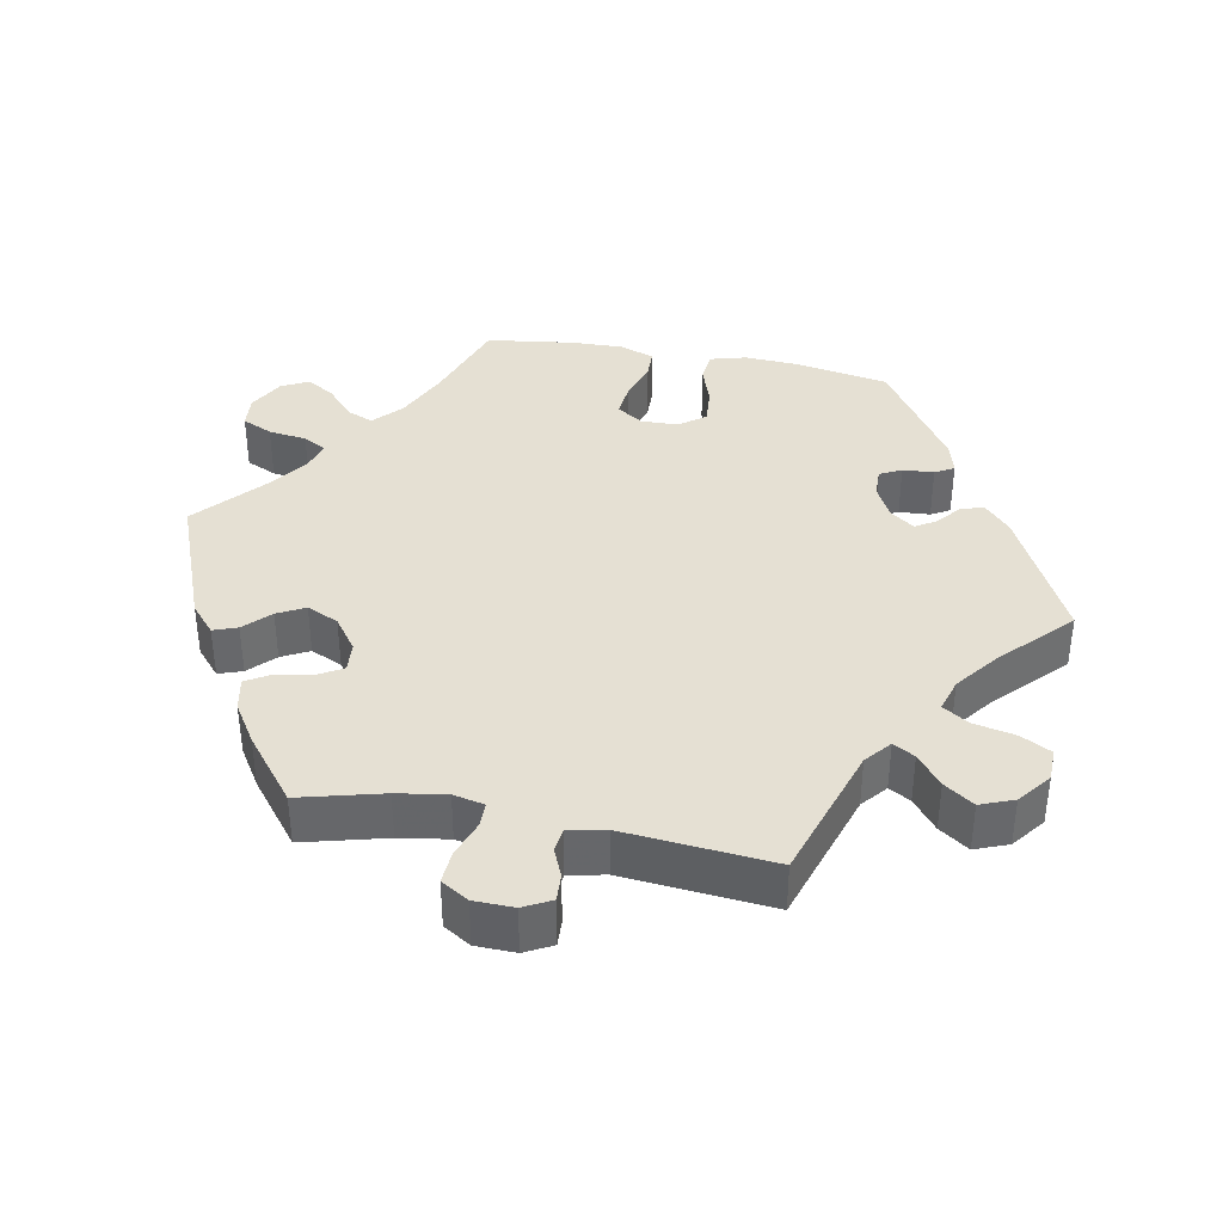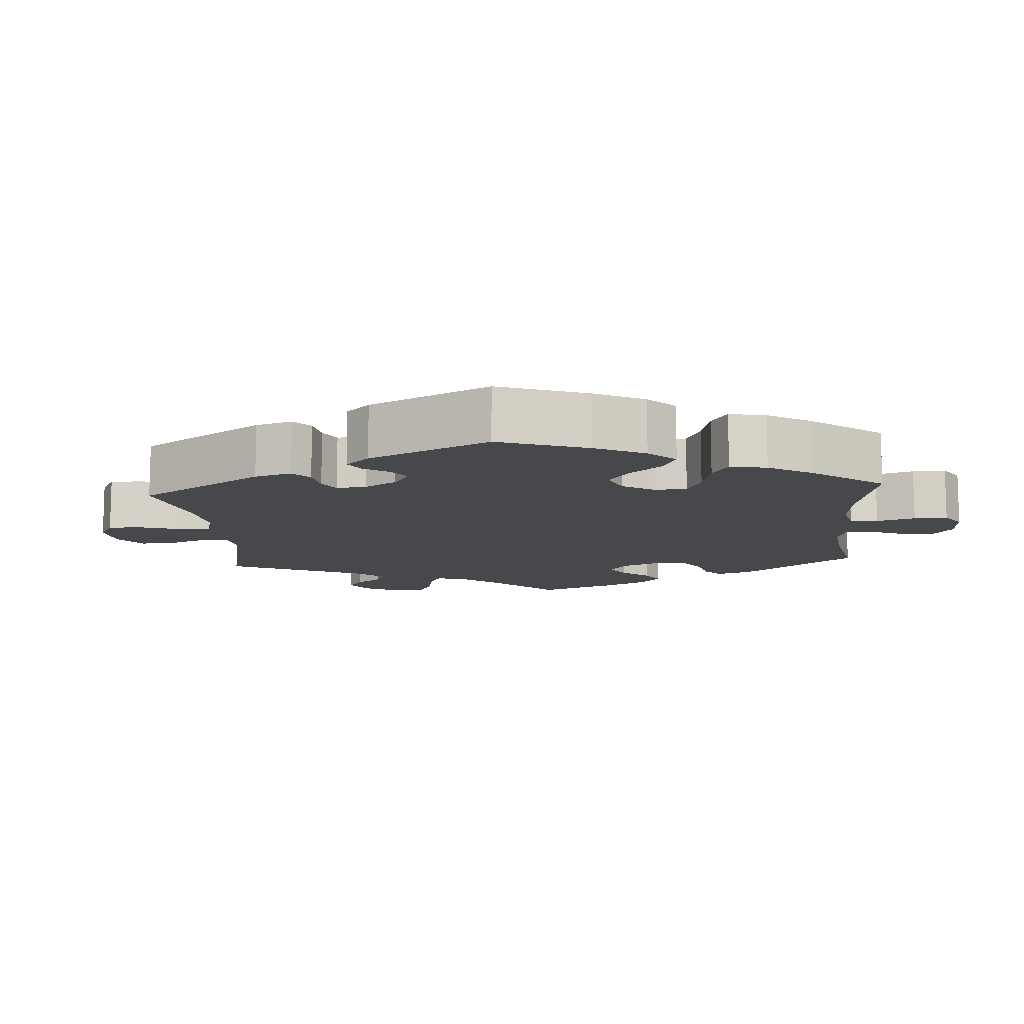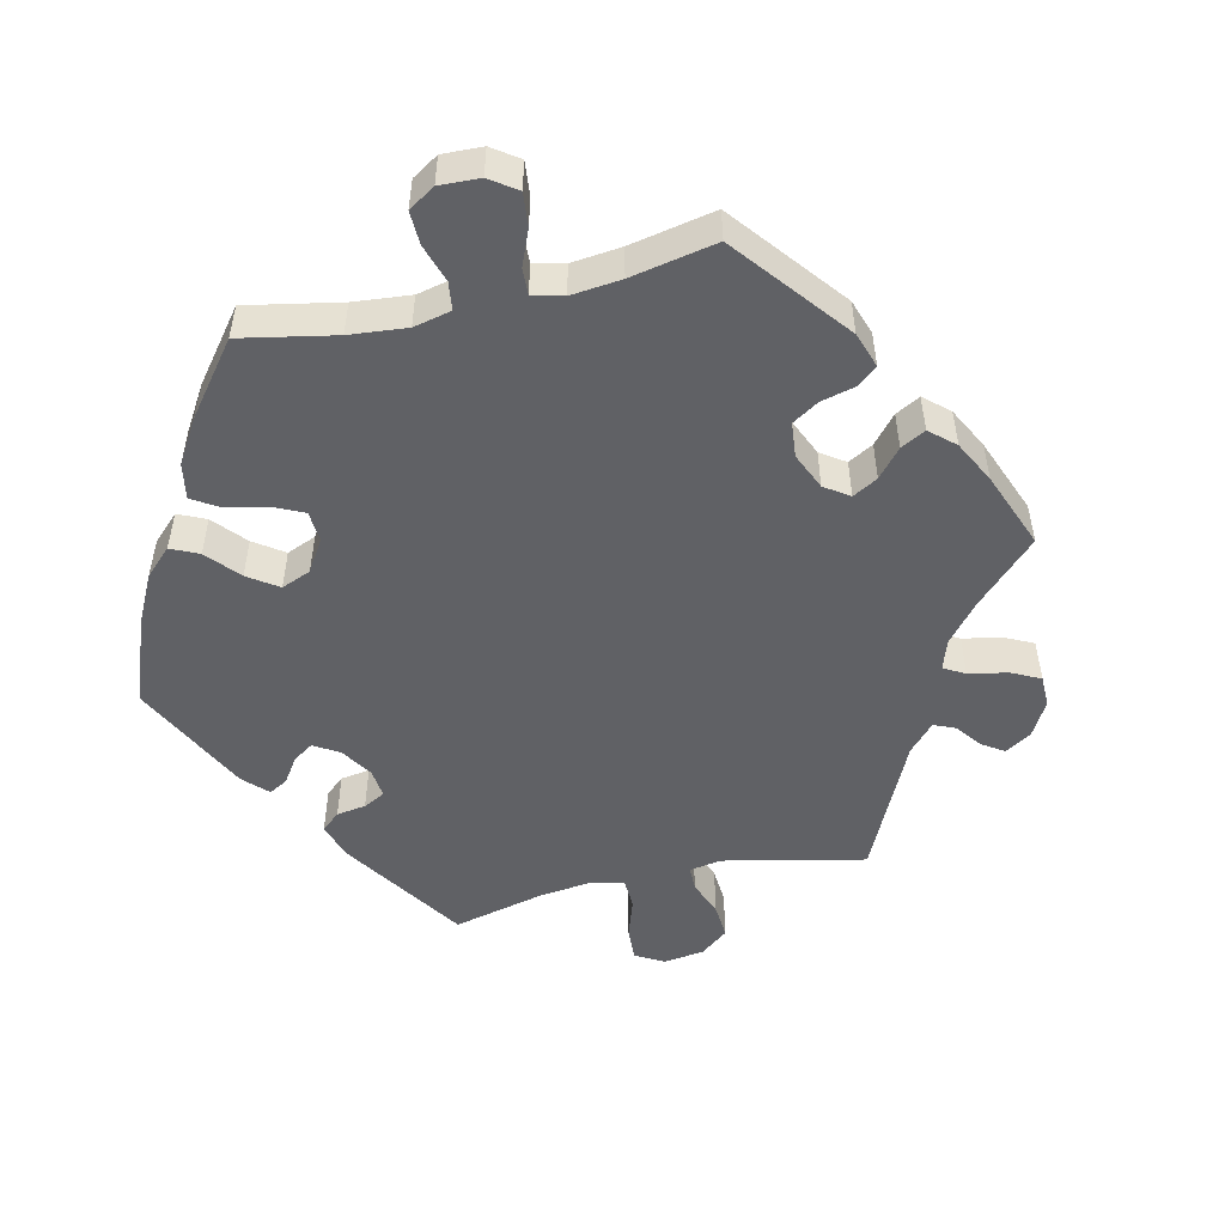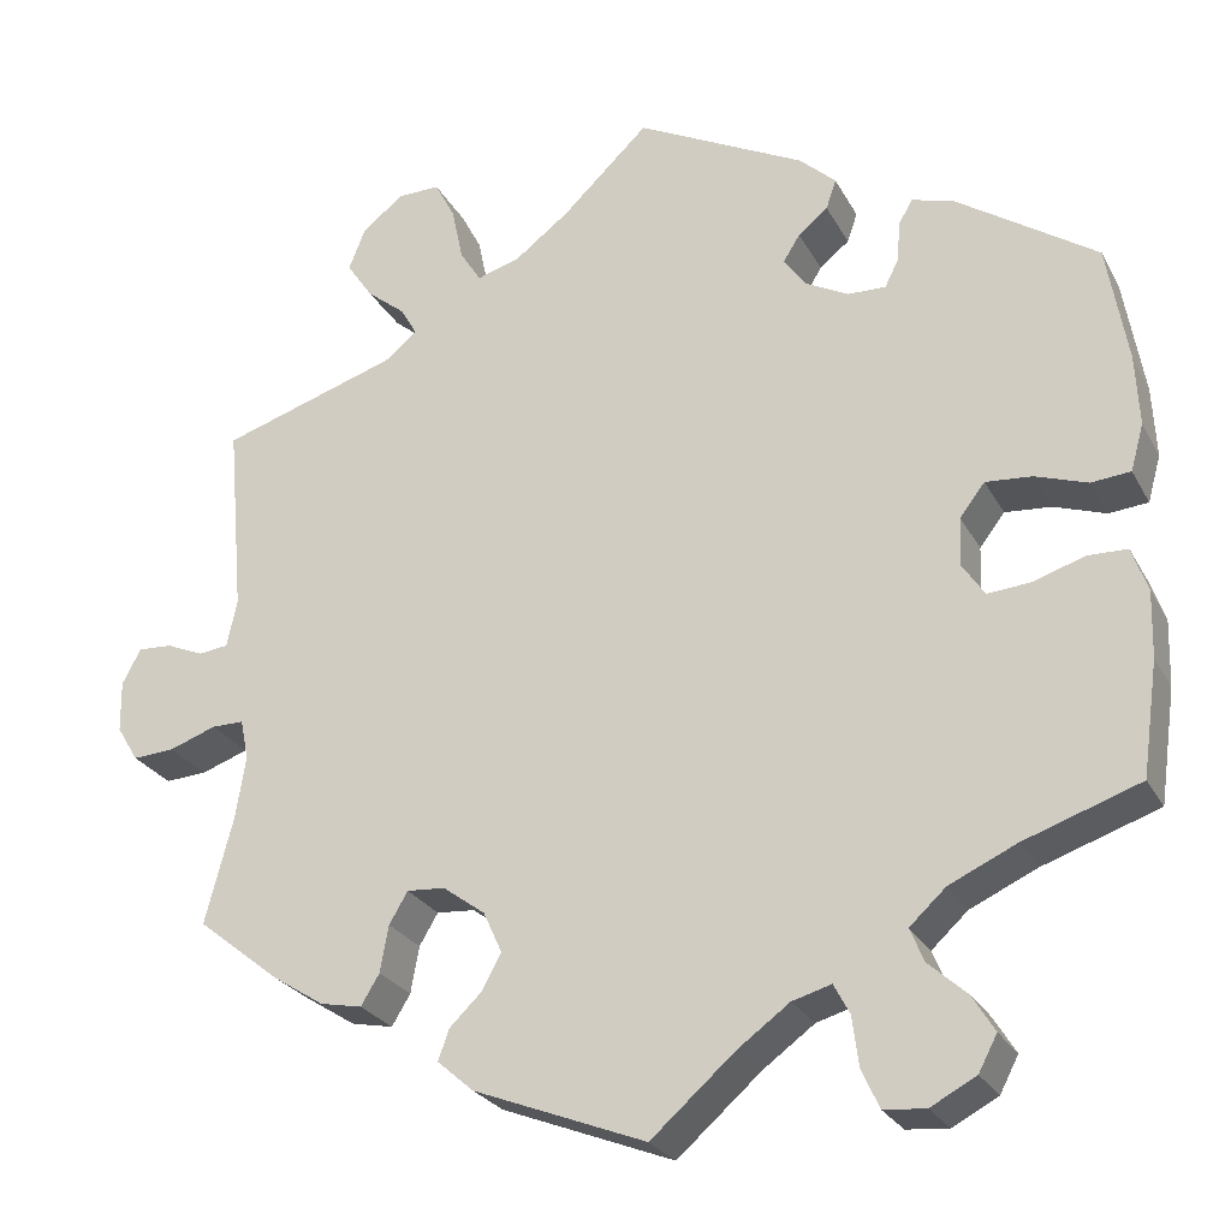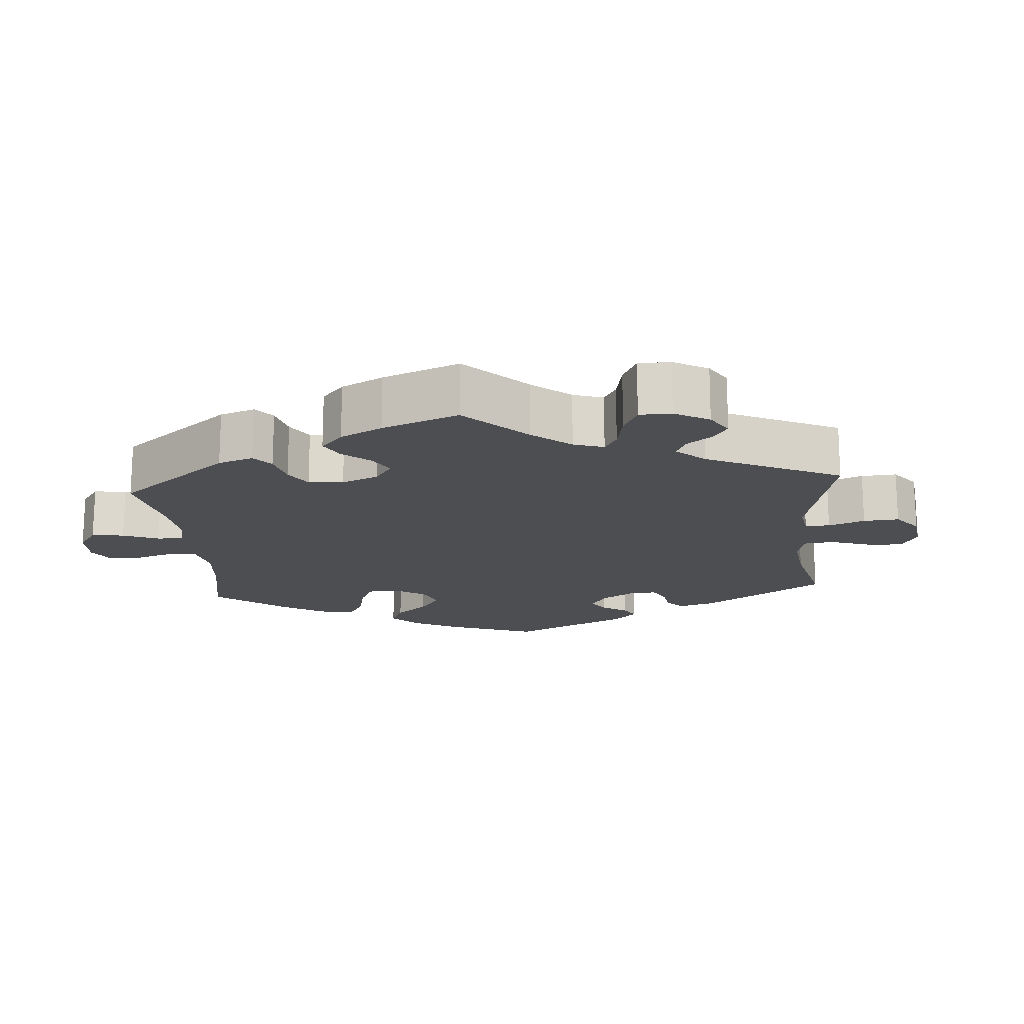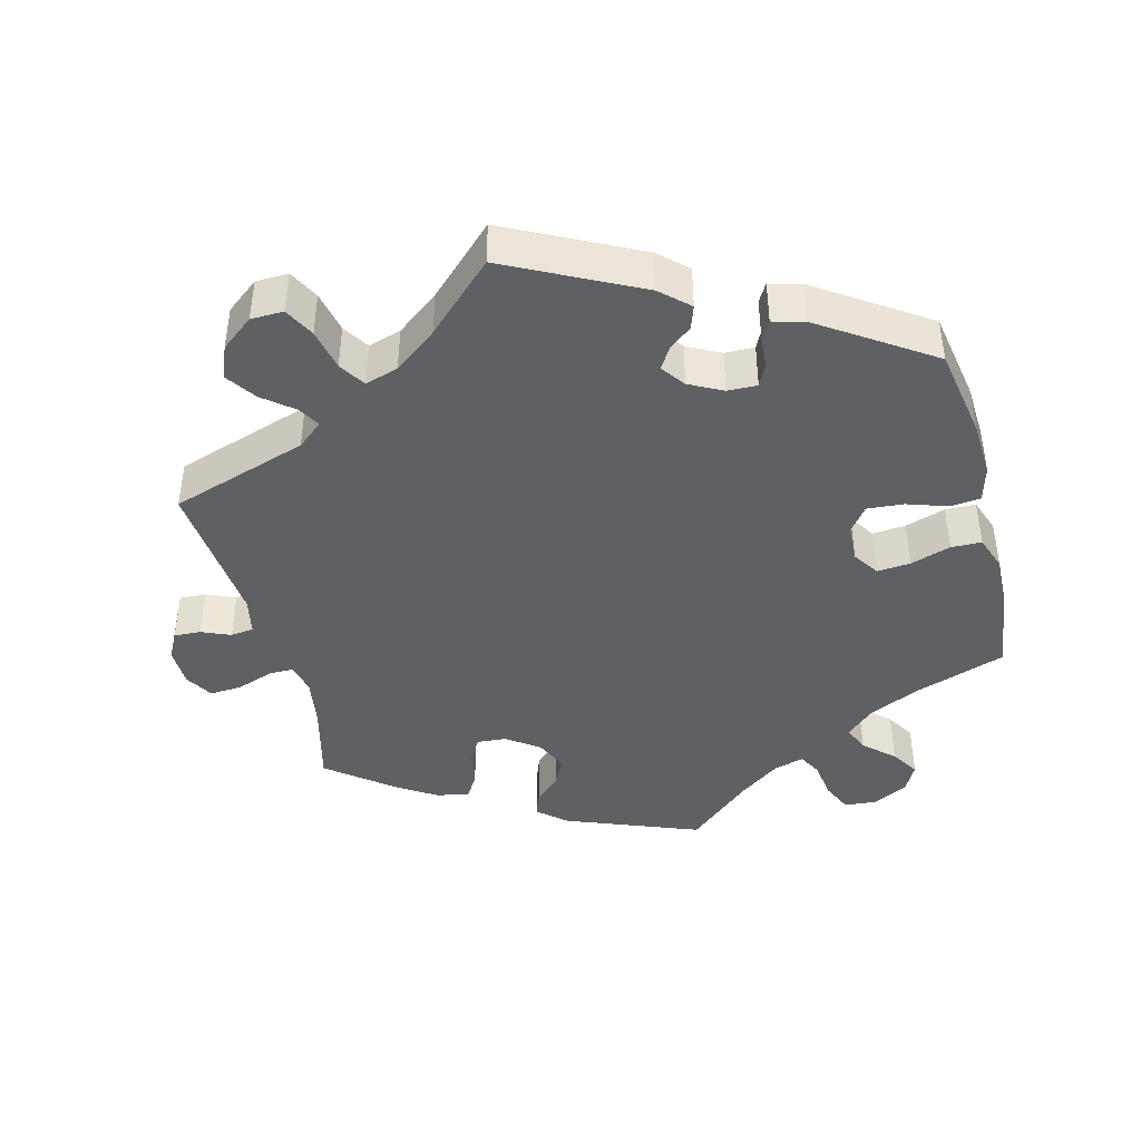
<metadata>
{"format":"obj","ext":"obj","renderer":"f3d","projection":"perspective","resolution":1024,"background":"white","views":[{"elev":38.1,"azim":-79.0,"up":"+Y"},{"elev":-11.2,"azim":64.5,"up":"+Y"},{"elev":-50.4,"azim":162.9,"up":"+Y"},{"elev":-25.8,"azim":22.8,"up":"+Z"},{"elev":-17.1,"azim":-115.4,"up":"+Y"},{"elev":-42.7,"azim":14.6,"up":"+Y"}]}
</metadata>
<code>
v -0.471 0.07 -0.174
v -0.46 0.07 -0.106
v -0.469 0.07 -0.063
v -0.503 0.07 -0.063
v -0.554 0.07 -0.081
v -0.599 0.07 -0.084
v -0.622 0.07 -0.046
v -0.623 0.07 0.009
v -0.603 0.07 0.047
v -0.566 0.07 0.045
v -0.526 0.07 0.028
v -0.494 0.07 0.032
v -0.483 0.07 0.083
v -0.501 0.07 0.289
v -0.311 0.07 0.35
v -0.276 0.07 0.379
v -0.293 0.07 0.409
v -0.335 0.07 0.443
v -0.363 0.07 0.484
v -0.345 0.07 0.53
v -0.3 0.07 0.565
v -0.255 0.07 0.566
v -0.233 0.07 0.524
v -0.221 0.07 0.466
v -0.198 0.07 0.43
v -0.152 0.07 0.444
v -0.093 0.07 0.489
v 0 0.07 0.578
v 0.182 0.07 0.486
v 0.221 0.07 0.45
v 0.21 0.07 0.418
v 0.178 0.07 0.392
v 0.16 0.07 0.363
v 0.184 0.07 0.33
v 0.23 0.07 0.306
v 0.271 0.07 0.305
v 0.286 0.07 0.335
v 0.289 0.07 0.378
v 0.304 0.07 0.404
v 0.348 0.07 0.392
v 0.5 0.07 0.29
v 0.522 0.07 0.163
v 0.526 0.07 0.086
v 0.512 0.07 0.036
v 0.47 0.07 0.032
v 0.414 0.07 0.051
v 0.364 0.07 0.055
v 0.337 0.07 0.02
v 0.335 0.07 -0.032
v 0.359 0.07 -0.068
v 0.405 0.07 -0.064
v 0.461 0.07 -0.046
v 0.503 0.07 -0.047
v 0.52 0.07 -0.095
v 0.518 0.07 -0.166
v 0.501 0.07 -0.288
v 0.376 0.07 -0.331
v 0.304 0.07 -0.364
v 0.265 0.07 -0.4
v 0.28 0.07 -0.436
v 0.321 0.07 -0.473
v 0.345 0.07 -0.512
v 0.325 0.07 -0.55
v 0.276 0.07 -0.576
v 0.231 0.07 -0.572
v 0.212 0.07 -0.53
v 0.205 0.07 -0.477
v 0.188 0.07 -0.445
v 0.146 0.07 -0.457
v 0.09 0.07 -0.498
v 0 0.07 -0.577
v -0.185 0.07 -0.505
v -0.224 0.07 -0.471
v -0.212 0.07 -0.438
v -0.177 0.07 -0.404
v -0.157 0.07 -0.366
v -0.177 0.07 -0.322
v -0.222 0.07 -0.289
v -0.263 0.07 -0.286
v -0.283 0.07 -0.32
v -0.292 0.07 -0.37
v -0.312 0.07 -0.403
v -0.357 0.07 -0.394
v -0.412 0.07 -0.359
v -0.501 0.07 -0.288
v -0.471 0 -0.174
v -0.46 0 -0.106
v -0.469 0 -0.063
v -0.503 0 -0.063
v -0.554 0 -0.081
v -0.599 0 -0.084
v -0.622 0 -0.046
v -0.623 0 0.009
v -0.603 0 0.047
v -0.566 0 0.045
v -0.526 0 0.028
v -0.494 0 0.032
v -0.483 0 0.083
v -0.501 0 0.289
v -0.311 0 0.35
v -0.276 0 0.379
v -0.293 0 0.409
v -0.335 0 0.443
v -0.363 0 0.484
v -0.345 0 0.53
v -0.3 0 0.565
v -0.255 0 0.566
v -0.233 0 0.524
v -0.221 0 0.466
v -0.198 0 0.43
v -0.152 0 0.444
v -0.093 0 0.489
v 0 0 0.578
v 0.182 0 0.486
v 0.221 0 0.45
v 0.21 0 0.418
v 0.178 0 0.392
v 0.16 0 0.363
v 0.184 0 0.33
v 0.23 0 0.306
v 0.271 0 0.305
v 0.286 0 0.335
v 0.289 0 0.378
v 0.304 0 0.404
v 0.348 0 0.392
v 0.5 0 0.29
v 0.522 0 0.163
v 0.526 0 0.086
v 0.512 0 0.036
v 0.47 0 0.032
v 0.414 0 0.051
v 0.364 0 0.055
v 0.337 0 0.02
v 0.335 0 -0.032
v 0.359 0 -0.068
v 0.405 0 -0.064
v 0.461 0 -0.046
v 0.503 0 -0.047
v 0.52 0 -0.095
v 0.518 0 -0.166
v 0.501 0 -0.288
v 0.376 0 -0.331
v 0.304 0 -0.364
v 0.265 0 -0.4
v 0.28 0 -0.436
v 0.321 0 -0.473
v 0.345 0 -0.512
v 0.325 0 -0.55
v 0.276 0 -0.576
v 0.231 0 -0.572
v 0.212 0 -0.53
v 0.205 0 -0.477
v 0.188 0 -0.445
v 0.146 0 -0.457
v 0.09 0 -0.498
v 0 0 -0.577
v -0.185 0 -0.505
v -0.224 0 -0.471
v -0.212 0 -0.438
v -0.177 0 -0.404
v -0.157 0 -0.366
v -0.177 0 -0.322
v -0.222 0 -0.289
v -0.263 0 -0.286
v -0.283 0 -0.32
v -0.292 0 -0.37
v -0.312 0 -0.403
v -0.357 0 -0.394
v -0.412 0 -0.359
v -0.501 0 -0.288
f 84 85 1
f 83 84 1 2
f 80 81 82 83
f 79 80 83 2
f 78 79 2 3
f 77 78 3
f 72 73 74 75
f 70 71 72 75
f 69 70 75 76
f 68 69 76 77
f 64 65 66 67
f 64 67 68
f 63 64 68
f 60 61 62 63
f 59 60 63 68
f 58 59 68 77
f 54 55 56 57
f 51 52 53 54
f 50 51 54 57
f 49 50 57 58
f 43 44 45 46
f 43 46 47
f 42 43 47
f 41 42 47
f 40 41 47 48
f 37 38 39 40
f 36 37 40 48
f 29 30 31 32
f 27 28 29 32
f 26 27 32 33
f 25 26 33 34
f 21 22 23 24
f 21 24 25
f 20 21 25
f 17 18 19 20
f 16 17 20 25
f 15 16 25 34
f 13 14 15 34
f 8 9 10 11
f 8 11 12
f 7 8 12
f 4 5 6 7
f 3 4 7 12
f 35 36 48 49
f 35 49 58 77
f 13 34 35 77
f 3 12 13 77
f 86 170 169
f 87 86 169 168
f 168 167 166 165
f 87 168 165 164
f 88 87 164 163
f 88 163 162
f 160 159 158 157
f 160 157 156 155
f 161 160 155 154
f 162 161 154 153
f 152 151 150 149
f 153 152 149
f 153 149 148
f 148 147 146 145
f 153 148 145 144
f 162 153 144 143
f 142 141 140 139
f 139 138 137 136
f 142 139 136 135
f 143 142 135 134
f 131 130 129 128
f 132 131 128
f 132 128 127
f 132 127 126
f 133 132 126 125
f 125 124 123 122
f 133 125 122 121
f 117 116 115 114
f 117 114 113 112
f 118 117 112 111
f 119 118 111 110
f 109 108 107 106
f 110 109 106
f 110 106 105
f 105 104 103 102
f 110 105 102 101
f 119 110 101 100
f 119 100 99 98
f 96 95 94 93
f 97 96 93
f 97 93 92
f 92 91 90 89
f 97 92 89 88
f 134 133 121 120
f 162 143 134 120
f 162 120 119 98
f 162 98 97 88
f 1 86 87 2
f 2 87 88 3
f 3 88 89 4
f 4 89 90 5
f 5 90 91 6
f 6 91 92 7
f 7 92 93 8
f 8 93 94 9
f 9 94 95 10
f 10 95 96 11
f 11 96 97 12
f 12 97 98 13
f 13 98 99 14
f 14 99 100 15
f 15 100 101 16
f 16 101 102 17
f 17 102 103 18
f 18 103 104 19
f 19 104 105 20
f 20 105 106 21
f 21 106 107 22
f 22 107 108 23
f 23 108 109 24
f 24 109 110 25
f 25 110 111 26
f 26 111 112 27
f 27 112 113 28
f 28 113 114 29
f 29 114 115 30
f 30 115 116 31
f 31 116 117 32
f 32 117 118 33
f 33 118 119 34
f 34 119 120 35
f 35 120 121 36
f 36 121 122 37
f 37 122 123 38
f 38 123 124 39
f 39 124 125 40
f 40 125 126 41
f 41 126 127 42
f 42 127 128 43
f 43 128 129 44
f 44 129 130 45
f 45 130 131 46
f 46 131 132 47
f 47 132 133 48
f 48 133 134 49
f 49 134 135 50
f 50 135 136 51
f 51 136 137 52
f 52 137 138 53
f 53 138 139 54
f 54 139 140 55
f 55 140 141 56
f 56 141 142 57
f 57 142 143 58
f 58 143 144 59
f 59 144 145 60
f 60 145 146 61
f 61 146 147 62
f 62 147 148 63
f 63 148 149 64
f 64 149 150 65
f 65 150 151 66
f 66 151 152 67
f 67 152 153 68
f 68 153 154 69
f 69 154 155 70
f 70 155 156 71
f 71 156 157 72
f 72 157 158 73
f 73 158 159 74
f 74 159 160 75
f 75 160 161 76
f 76 161 162 77
f 77 162 163 78
f 78 163 164 79
f 79 164 165 80
f 80 165 166 81
f 81 166 167 82
f 82 167 168 83
f 83 168 169 84
f 84 169 170 85
f 85 170 86 1

</code>
